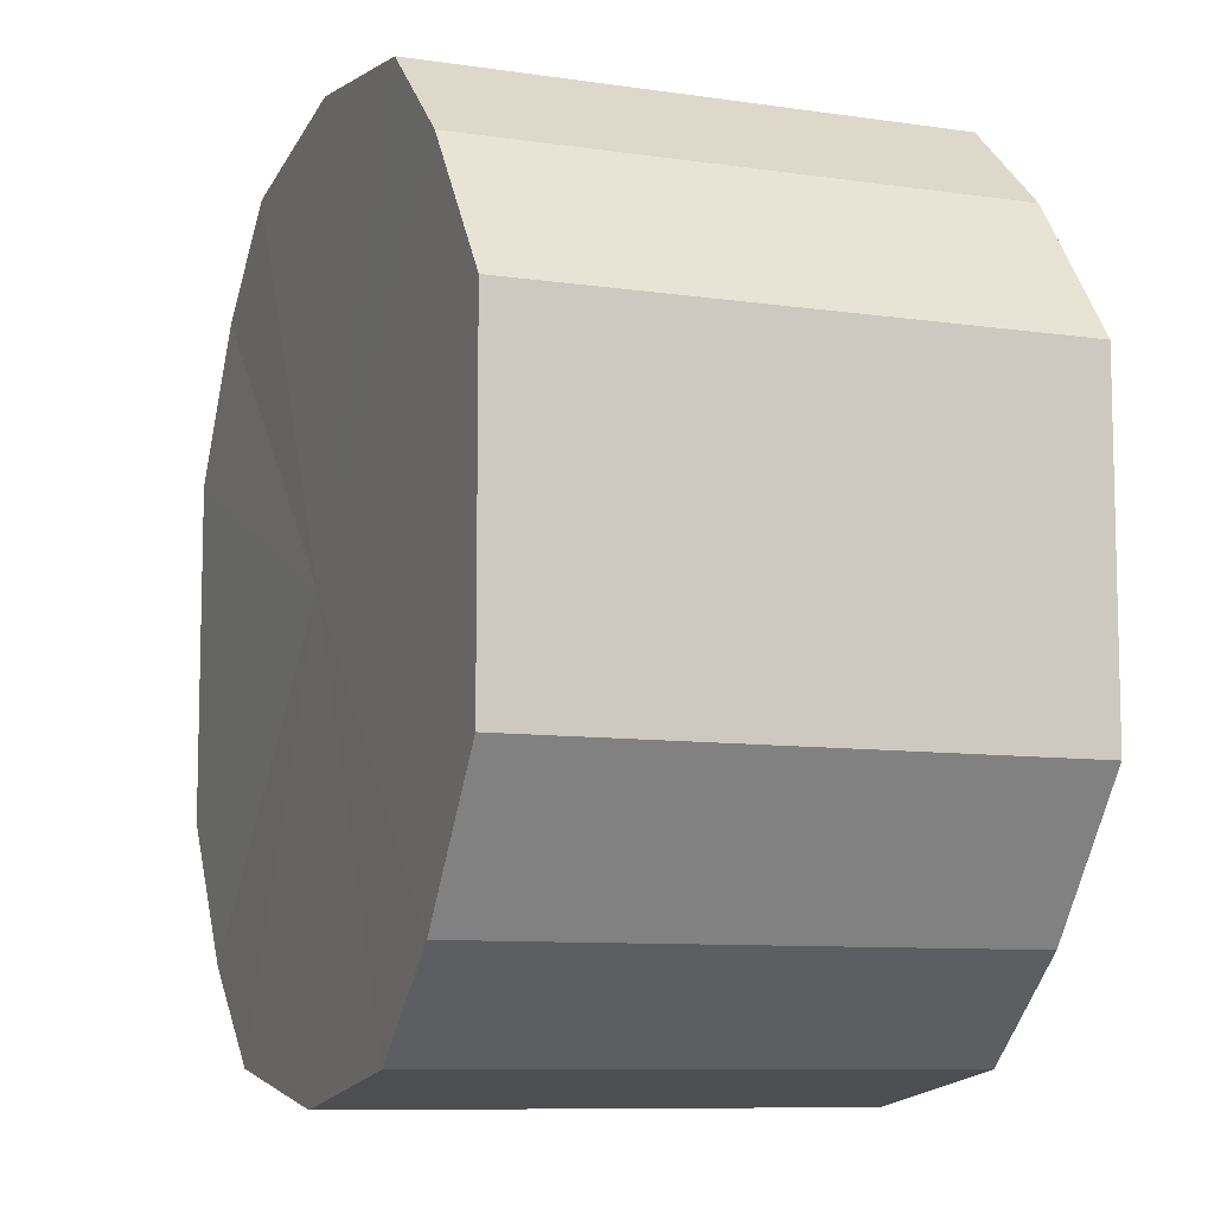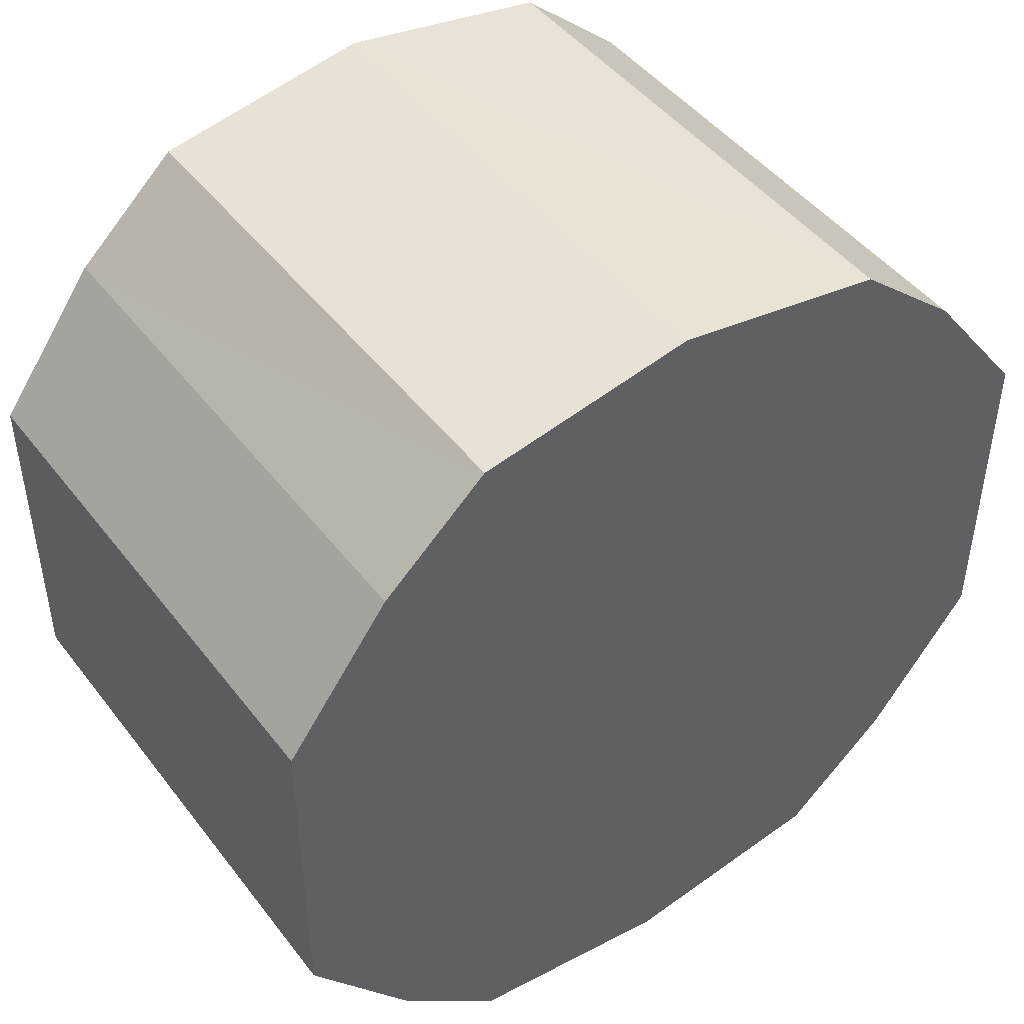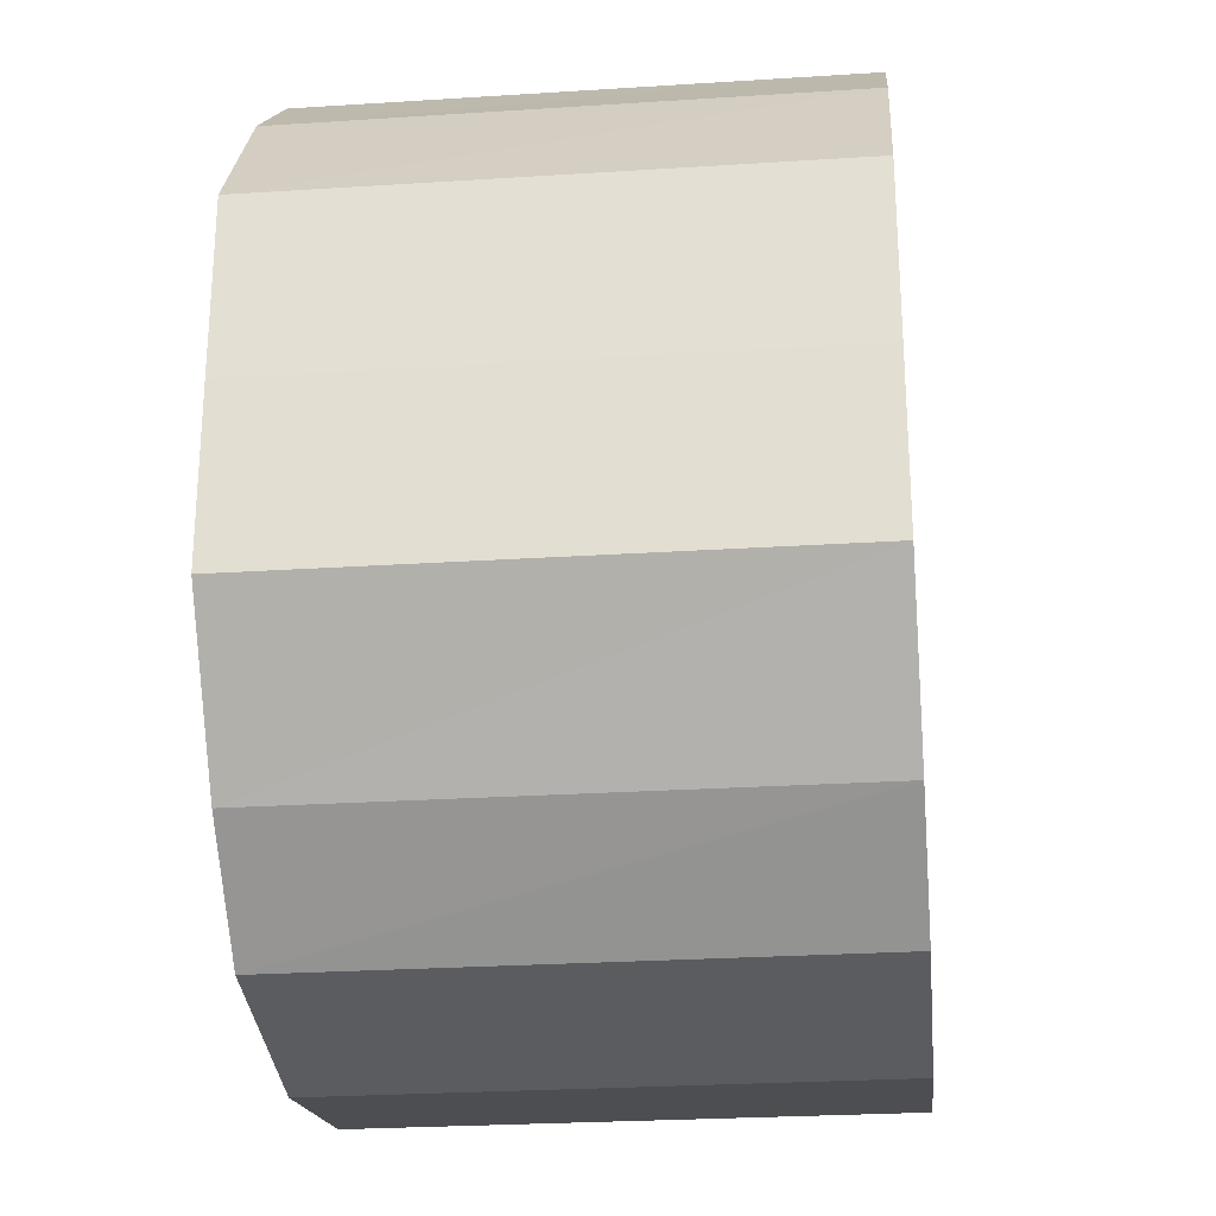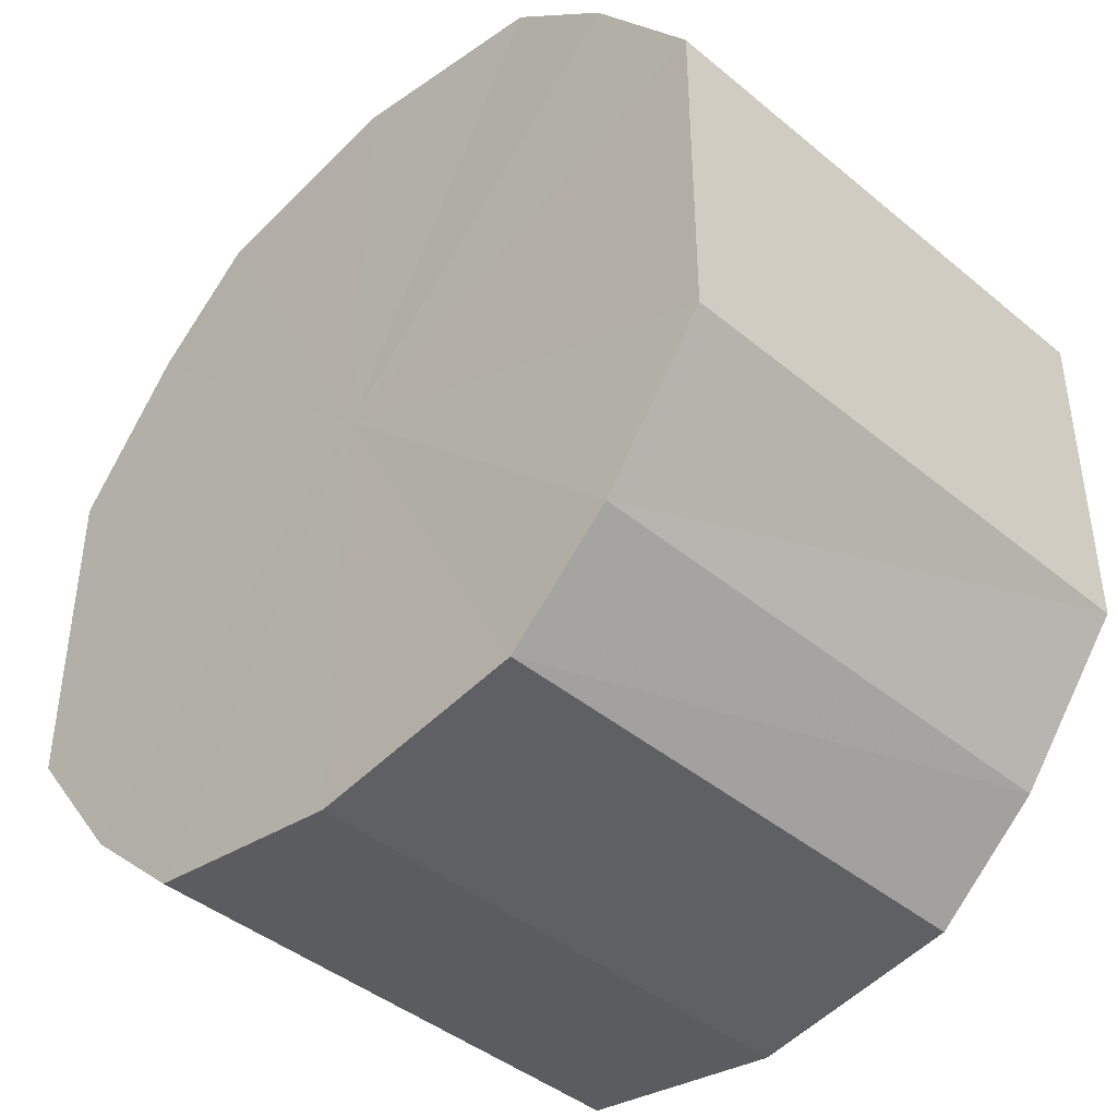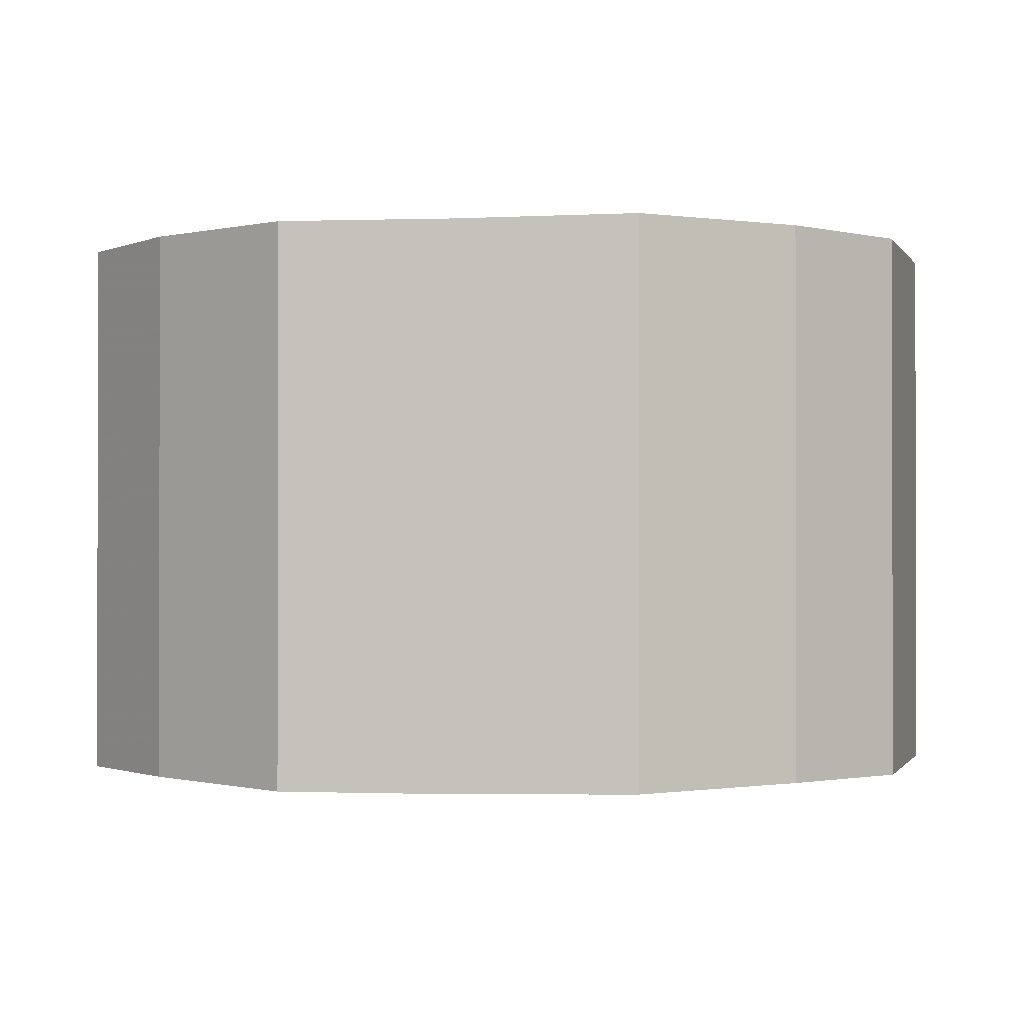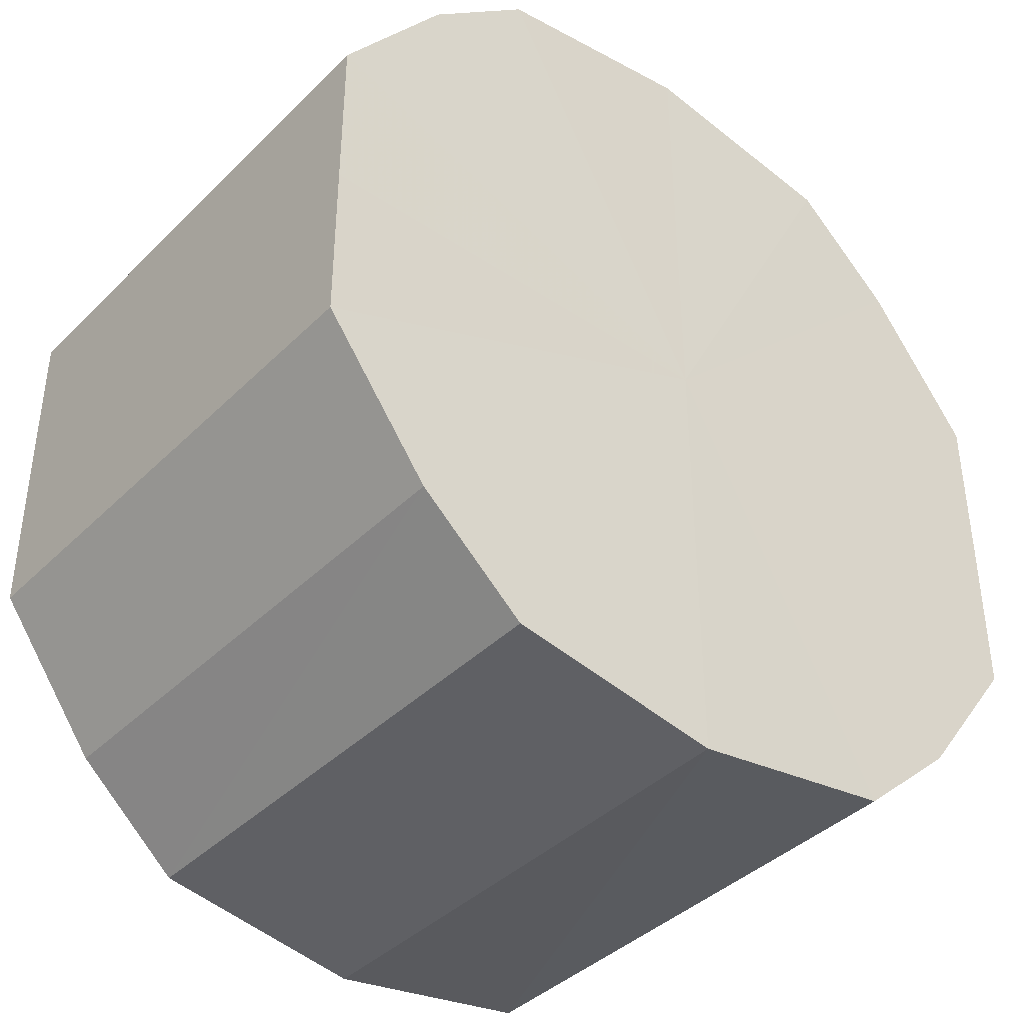
<metadata>
{"format":"obj","ext":"obj","renderer":"f3d","projection":"perspective","resolution":1024,"background":"white","views":[{"elev":-9.0,"azim":-111.4,"up":"+Z"},{"elev":46.3,"azim":144.7,"up":"+Z"},{"elev":-26.2,"azim":-84.2,"up":"+Z"},{"elev":-42.0,"azim":-134.9,"up":"+Z"},{"elev":-0.9,"azim":96.9,"up":"+Y"},{"elev":-39.8,"azim":-39.7,"up":"+Z"}]}
</metadata>
<code>
o 25517
v 2210 1868 15.31
v 2210 1868 15.3
v 2210 1868 15.31
v 2210 1868 15.29
v 2210 1868 15.3
v 2210 1868 15.3
v 2210 1868 15.3
v 2210 1868 15.28
v 2210 1868 15.29
v 2210 1868 15.29
v 2210 1868 15.29
v 2210 1868 15.27
v 2210 1868 15.28
v 2210 1868 15.28
v 2210 1868 15.28
v 2210 1868 15.25
v 2210 1868 15.27
v 2210 1868 15.27
v 2210 1868 15.27
v 2210 1868 15.24
v 2210 1868 15.25
v 2210 1868 15.25
v 2210 1868 15.25
v 2210 1868 15.23
v 2210 1868 15.24
v 2210 1868 15.24
v 2210 1868 15.24
v 2210 1868 15.22
v 2210 1868 15.23
v 2210 1868 15.23
v 2210 1868 15.23
v 2210 1868 15.22
v 2210 1868 15.31
v 2210 1868 15.3
v 2210 1868 15.3
v 2210 1868 15.29
v 2210 1868 15.29
v 2210 1868 15.3
v 2210 1868 15.31
v 2210 1868 15.29
v 2210 1868 15.3
v 2210 1868 15.28
v 2210 1868 15.28
v 2210 1868 15.28
v 2210 1868 15.29
v 2210 1868 15.27
v 2210 1868 15.28
v 2210 1868 15.27
v 2210 1868 15.27
v 2210 1868 15.25
v 2210 1868 15.27
v 2210 1868 15.24
v 2210 1868 15.25
v 2210 1868 15.25
v 2210 1868 15.25
v 2210 1868 15.23
v 2210 1868 15.24
v 2210 1868 15.22
v 2210 1868 15.23
v 2210 1868 15.24
v 2210 1868 15.24
v 2210 1868 15.23
v 2210 1868 15.22
v 2210 1868 15.23
v 2210 1868 15.27
v 2210 1868 15.3
v 2210 1868 15.31
v 2210 1868 15.29
v 2210 1868 15.3
v 2210 1868 15.28
v 2210 1868 15.29
v 2210 1868 15.27
v 2210 1868 15.28
v 2210 1868 15.25
v 2210 1868 15.27
v 2210 1868 15.24
v 2210 1868 15.25
v 2210 1868 15.23
v 2210 1868 15.24
v 2210 1868 15.22
v 2210 1868 15.23
v 2210 1868 15.27
v 2210 1868 15.31
v 2210 1868 15.3
v 2210 1868 15.3
v 2210 1868 15.29
v 2210 1868 15.29
v 2210 1868 15.28
v 2210 1868 15.28
v 2210 1868 15.27
v 2210 1868 15.27
v 2210 1868 15.25
v 2210 1868 15.25
v 2210 1868 15.24
v 2210 1868 15.24
v 2210 1868 15.23
v 2210 1868 15.23
v 2210 1868 15.22
f 1 2 3
f 2 4 5
f 6 1 7
f 4 8 9
f 10 6 11
f 8 12 13
f 14 10 15
f 12 16 17
f 18 14 19
f 16 20 21
f 22 18 23
f 20 24 25
f 26 22 27
f 24 28 29
f 30 26 31
f 28 30 32
f 33 34 35
f 35 36 37
f 38 39 33
f 40 41 38
f 37 42 43
f 44 45 40
f 46 47 44
f 43 48 49
f 50 51 46
f 52 53 50
f 49 54 55
f 56 57 52
f 58 59 56
f 55 60 61
f 62 63 58
f 61 64 62
f 65 66 67
f 65 68 66
f 65 67 69
f 65 70 68
f 65 69 71
f 65 72 70
f 65 71 73
f 65 74 72
f 65 73 75
f 65 76 74
f 65 75 77
f 65 78 76
f 65 77 79
f 65 80 78
f 65 79 81
f 65 81 80
f 82 83 84
f 82 85 83
f 82 84 86
f 82 87 85
f 82 86 88
f 82 89 87
f 82 88 90
f 82 91 89
f 82 90 92
f 82 93 91
f 82 92 94
f 82 95 93
f 82 94 96
f 82 97 95
f 82 96 98
f 82 98 97

</code>
